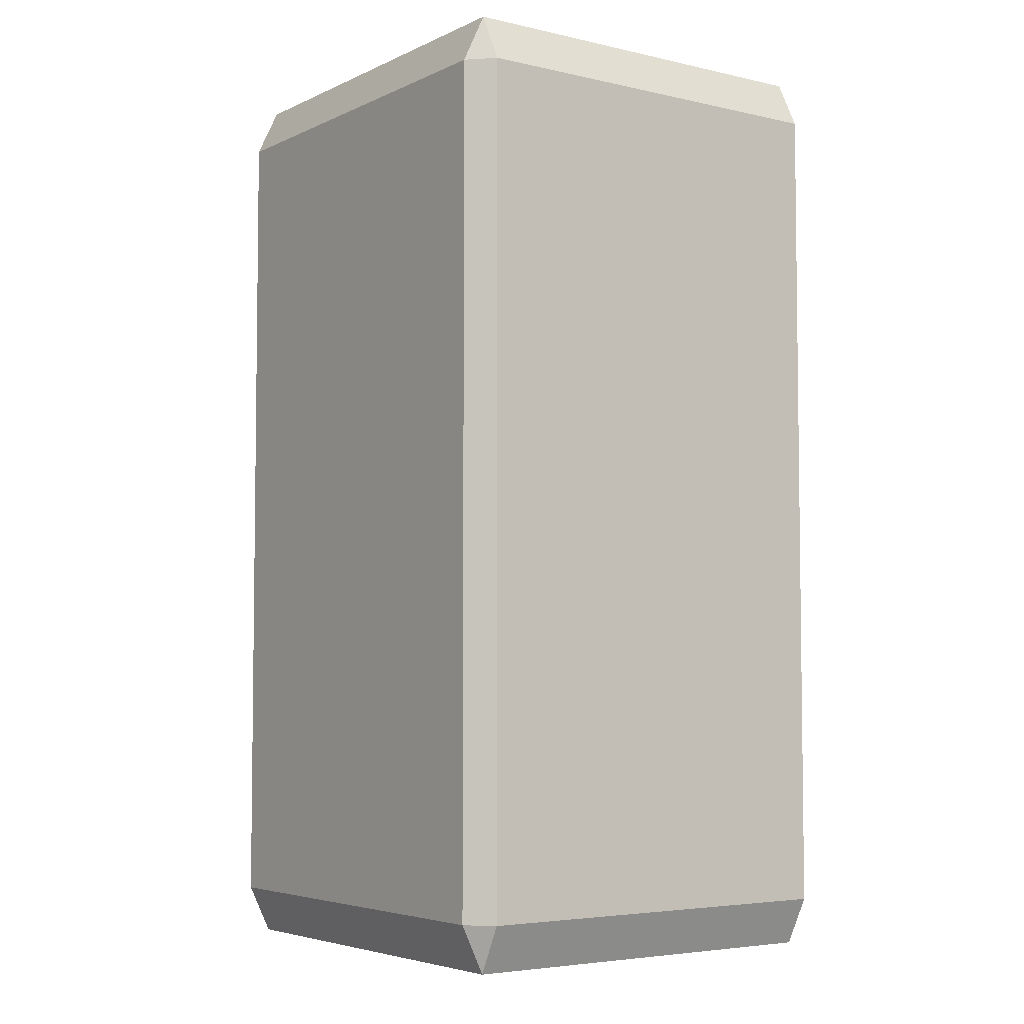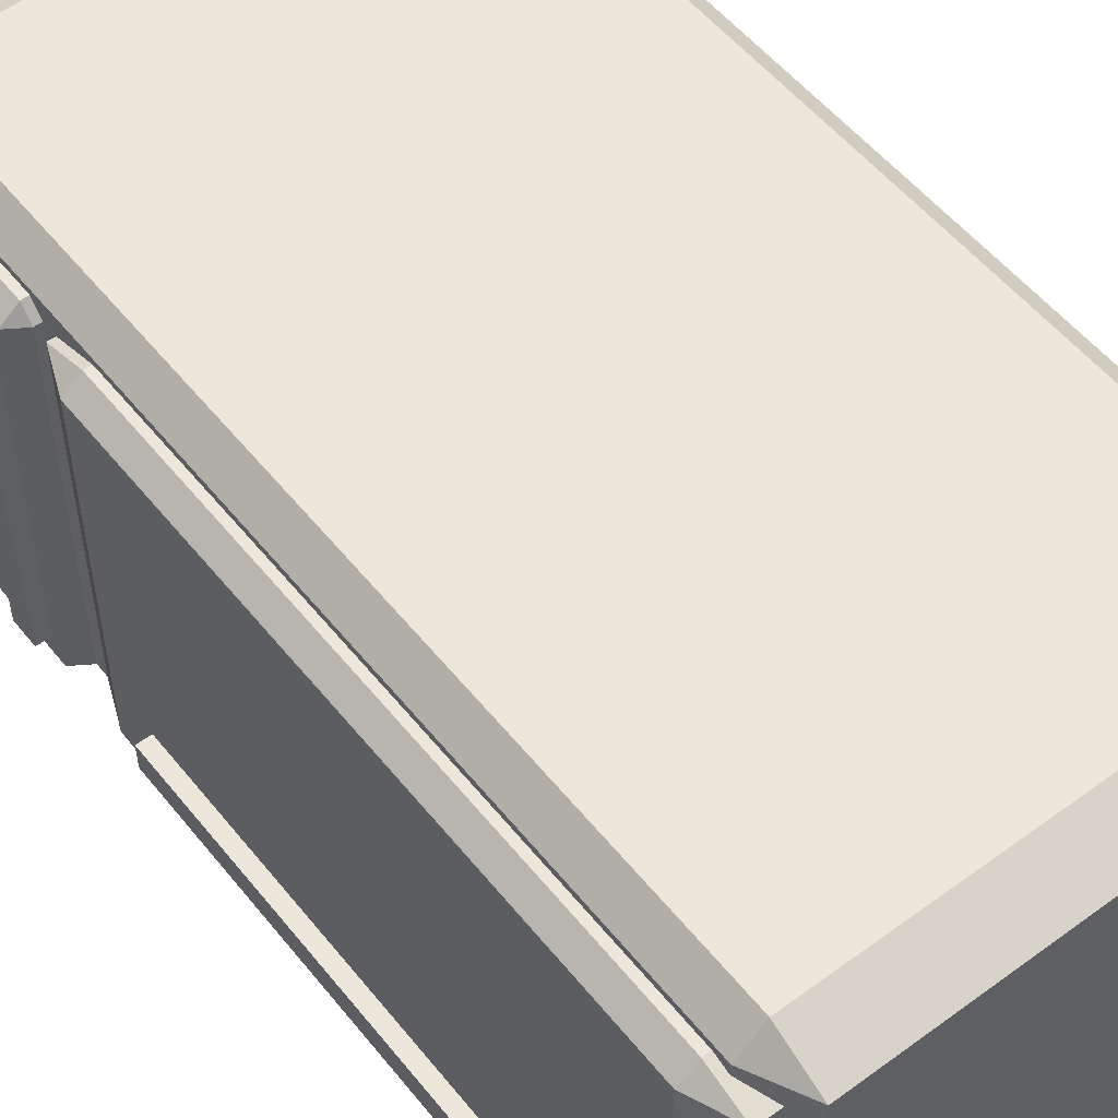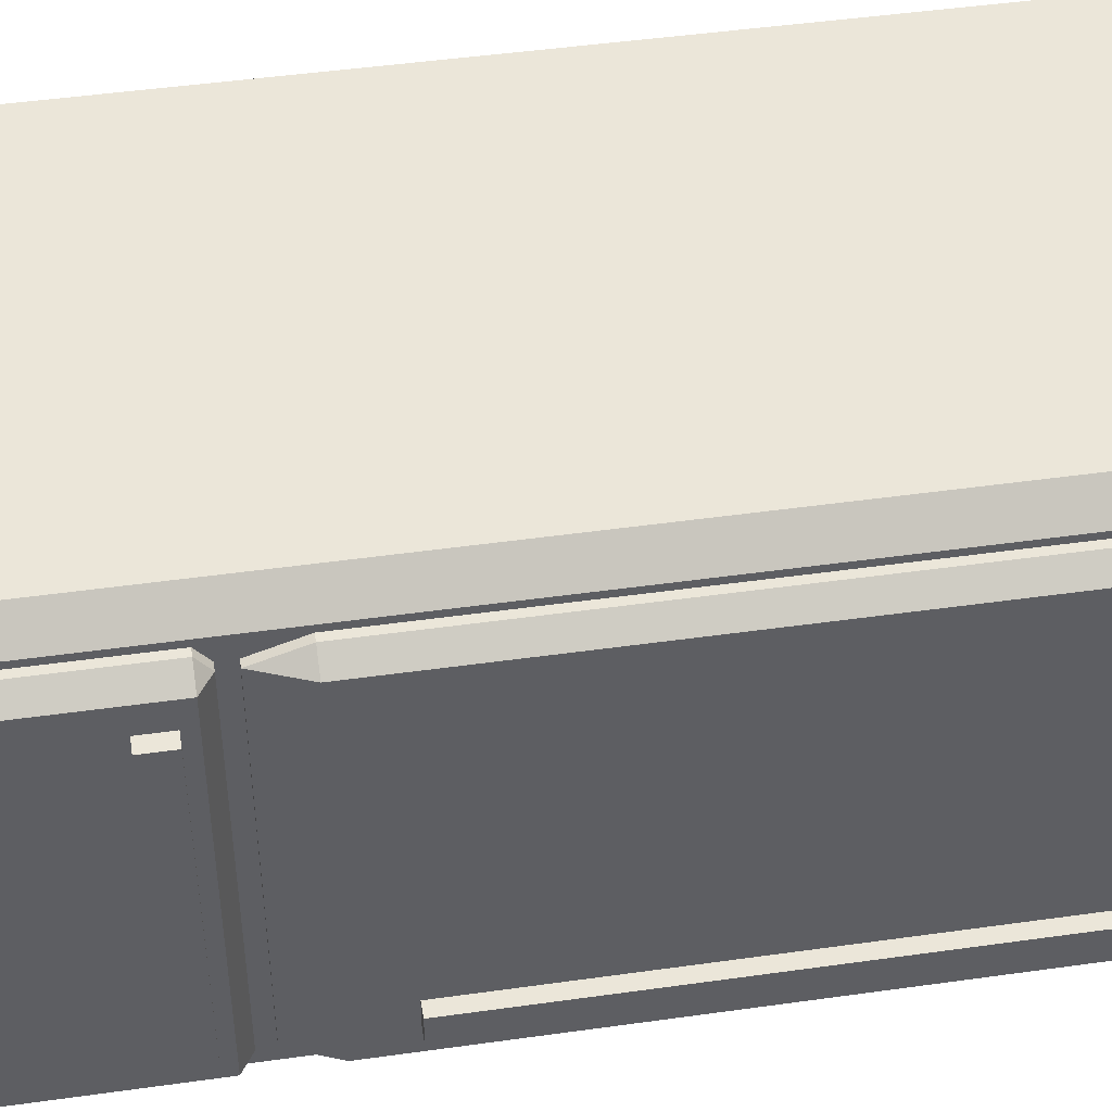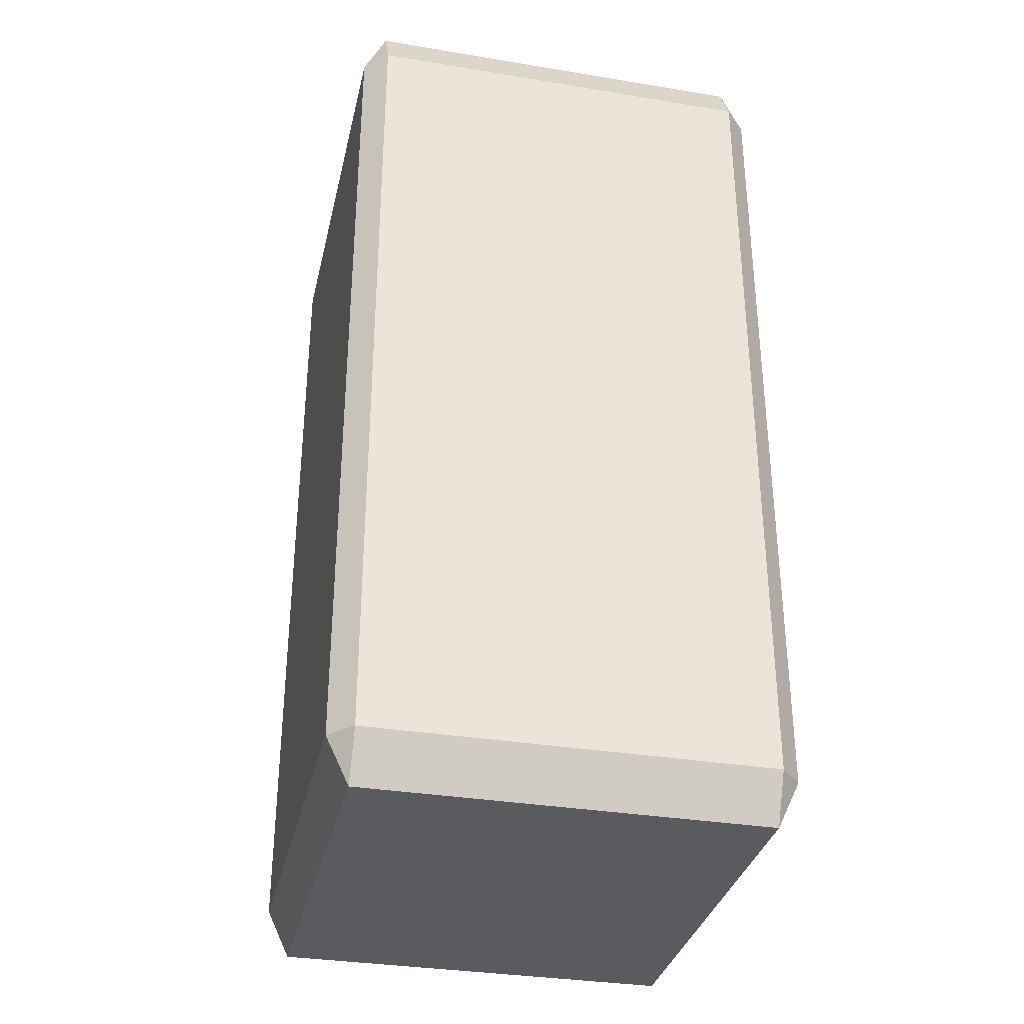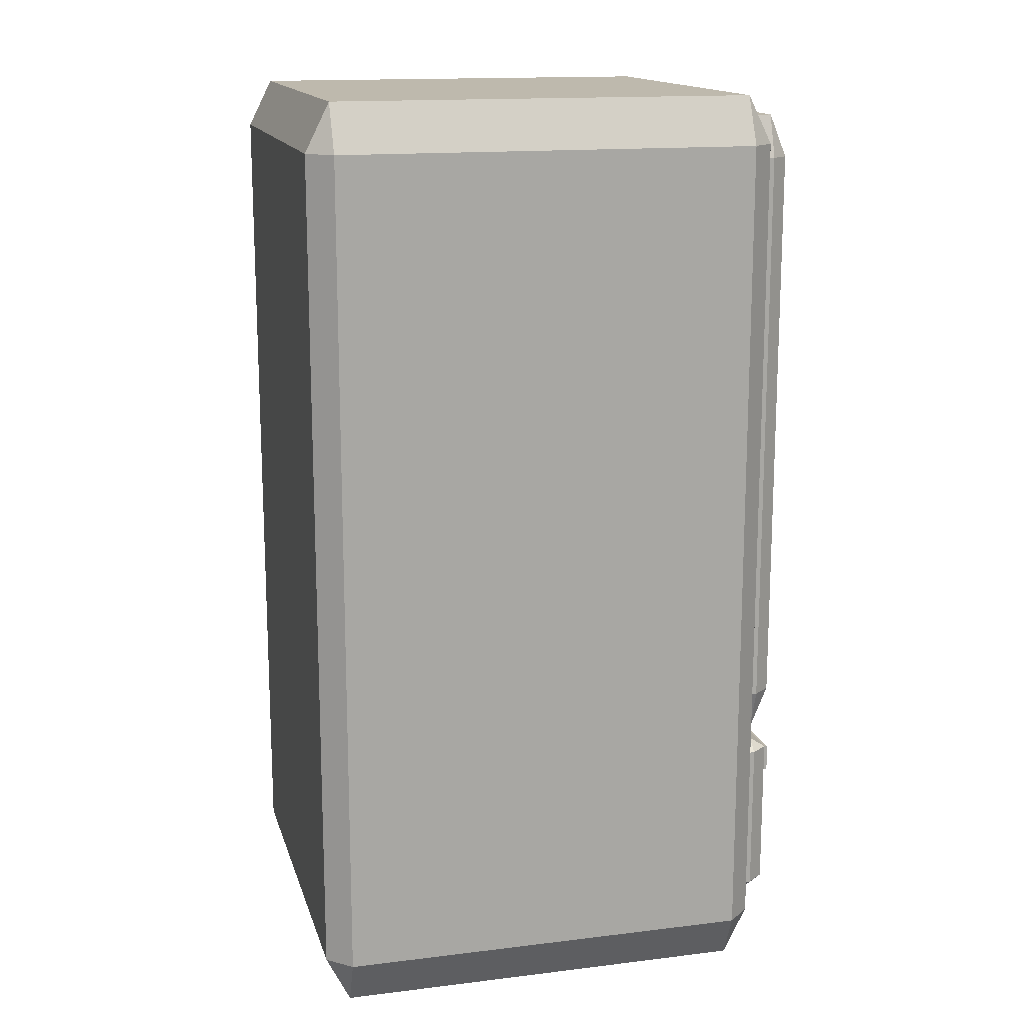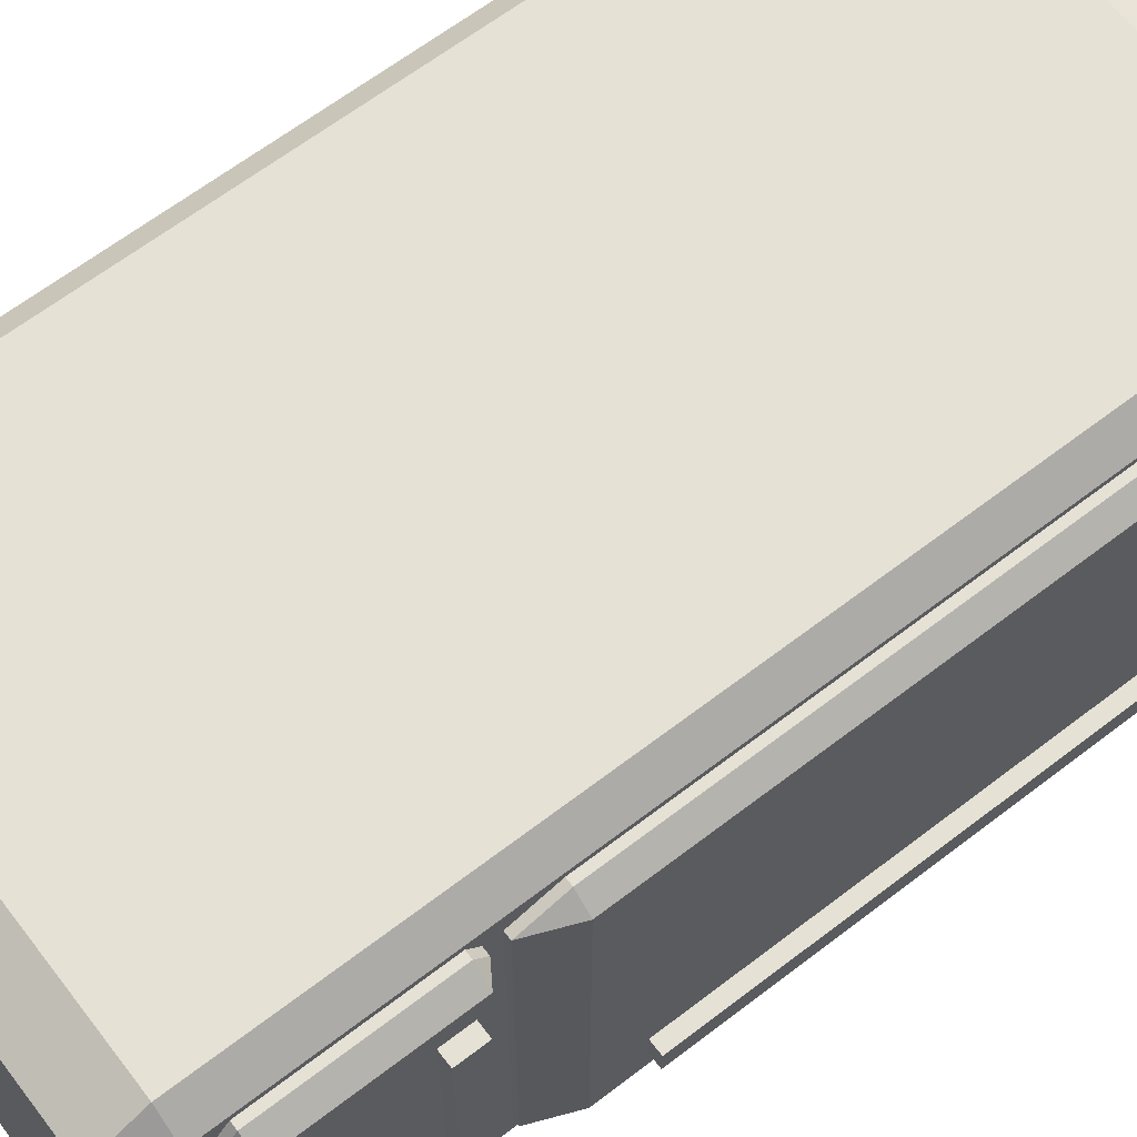
<metadata>
{"format":"obj","ext":"obj","renderer":"f3d","projection":"perspective","resolution":1024,"background":"white","views":[{"elev":-4.8,"azim":-125.6,"up":"+Y"},{"elev":53.9,"azim":142.1,"up":"+Z"},{"elev":46.7,"azim":80.9,"up":"+Z"},{"elev":-33.5,"azim":-102.7,"up":"+Y"},{"elev":15.1,"azim":-14.6,"up":"+Y"},{"elev":65.0,"azim":52.4,"up":"+Z"}]}
</metadata>
<code>
o frigo_Cube.010
v -5.829 -0.2669 3
v -5.894 -0.2669 3.053
v -5.894 -0.8454 1.611
v -5.894 -0.8879 1.664
v -5.829 -0.8454 1.664
v -5.894 -0.2669 1.611
v -5.829 -0.2669 1.664
v -5.894 -0.2244 1.664
v -7.596 -1.136 3.077
v -7.596 -0.9556 3.162
v -7.687 -0.9556 3.077
v -7.596 2.197 3.162
v -7.596 2.378 3.077
v -7.687 2.197 3.077
v -7.596 -1.136 1.577
v -7.687 -0.9556 1.577
v -7.596 -0.9556 1.491
v -7.596 2.378 1.577
v -7.596 2.197 1.491
v -7.687 2.197 1.577
v -6.012 -1.136 3.077
v -5.921 -0.9556 3.077
v -6.012 -0.9556 3.162
v -6.012 2.378 3.077
v -6.012 2.197 3.162
v -5.921 2.197 3.077
v -6.012 -1.136 1.577
v -6.012 -0.9556 1.491
v -5.921 -0.9556 1.577
v -6.012 2.378 1.577
v -5.921 2.197 1.577
v -6.012 2.197 1.491
v -5.894 2.3 1.664
v -5.829 2.142 1.664
v -5.894 2.142 1.611
v -5.829 -0.01235 1.664
v -5.894 -0.1704 1.664
v -5.894 -0.01235 1.611
v -5.894 2.142 3.053
v -5.829 2.142 3
v -5.894 2.3 3
v -5.894 -0.1704 3
v -5.829 -0.01235 3
v -5.894 -0.01235 3.053
v -6.287 2.3 1.664
v -6.287 2.142 1.611
v -6.352 2.142 1.664
v -6.287 -0.01235 1.611
v -6.287 -0.1704 1.664
v -6.352 -0.01235 1.664
v -6.287 2.3 3
v -6.352 2.142 3
v -6.287 2.142 3.053
v -6.287 -0.01235 3.053
v -6.352 -0.01235 3
v -6.287 -0.1704 3
v -5.894 -0.2244 3
v -5.894 -0.8879 3
v -5.829 -0.8454 3
v -5.894 -0.8454 3.053
v -6.287 -0.2244 1.664
v -6.287 -0.2669 1.611
v -6.352 -0.2669 1.664
v -6.287 -0.8454 1.611
v -6.287 -0.8879 1.664
v -6.352 -0.8454 1.664
v -6.287 -0.2244 3
v -6.352 -0.2669 3
v -6.287 -0.2669 3.053
v -6.287 -0.8454 3.053
v -6.352 -0.8454 3
v -6.287 -0.8879 3
v -5.861 0.1619 1.864
v -5.861 1.916 1.864
v -5.861 0.1619 1.762
v -5.861 1.916 1.762
v -5.777 0.1619 1.864
v -5.777 1.916 1.864
v -5.777 0.1619 1.762
v -5.777 1.916 1.762
v -5.861 -0.3099 2.905
v -5.861 -0.3099 1.749
v -5.861 -0.4118 2.905
v -5.861 -0.4118 1.749
v -5.777 -0.3099 2.905
v -5.777 -0.3099 1.749
v -5.777 -0.4118 2.905
v -5.777 -0.4118 1.749
f 23 25 12 10
f 29 31 26 22
f 65 4 58 72
f 30 18 13 24
f 11 14 20 16
f 17 19 32 28
f 9 10 11
f 12 13 14
f 15 16 17
f 18 19 20
f 21 22 23
f 24 25 26
f 27 28 29
f 30 31 32
f 15 9 11 16
f 10 12 14 11
f 13 18 20 14
f 19 17 16 20
f 27 15 17 28
f 18 30 32 19
f 31 29 28 32
f 21 27 29 22
f 30 24 26 31
f 25 23 22 26
f 9 21 23 10
f 24 13 12 25
f 15 27 21 9
f 49 37 42 56
f 48 46 35 38
f 55 52 47 50
f 44 39 53 54
f 36 34 40 43
f 33 34 35
f 36 37 38
f 39 40 41
f 42 43 44
f 45 46 47
f 48 49 50
f 51 52 53
f 54 55 56
f 41 51 53 39
f 56 42 44 54
f 33 41 40 34
f 34 36 38 35
f 45 33 35 46
f 37 49 48 38
f 49 56 55 50
f 46 48 50 47
f 54 53 52 55
f 51 45 47 52
f 39 44 43 40
f 42 37 36 43
f 33 45 51 41
f 64 62 6 3
f 71 68 63 66
f 60 2 69 70
f 5 7 1 59
f 8 7 6
f 5 4 3
f 2 1 57
f 58 59 60
f 61 62 63
f 64 65 66
f 67 68 69
f 70 71 72
f 57 67 69 2
f 72 58 60 70
f 8 57 1 7
f 7 5 3 6
f 61 8 6 62
f 4 65 64 3
f 65 72 71 66
f 62 64 66 63
f 70 69 68 71
f 67 61 63 68
f 2 60 59 1
f 58 4 5 59
f 8 61 67 57
f 73 74 76 75
f 75 76 80 79
f 79 80 78 77
f 77 78 74 73
f 75 79 77 73
f 80 76 74 78
f 81 82 84 83
f 83 84 88 87
f 87 88 86 85
f 85 86 82 81
f 83 87 85 81
f 88 84 82 86

</code>
